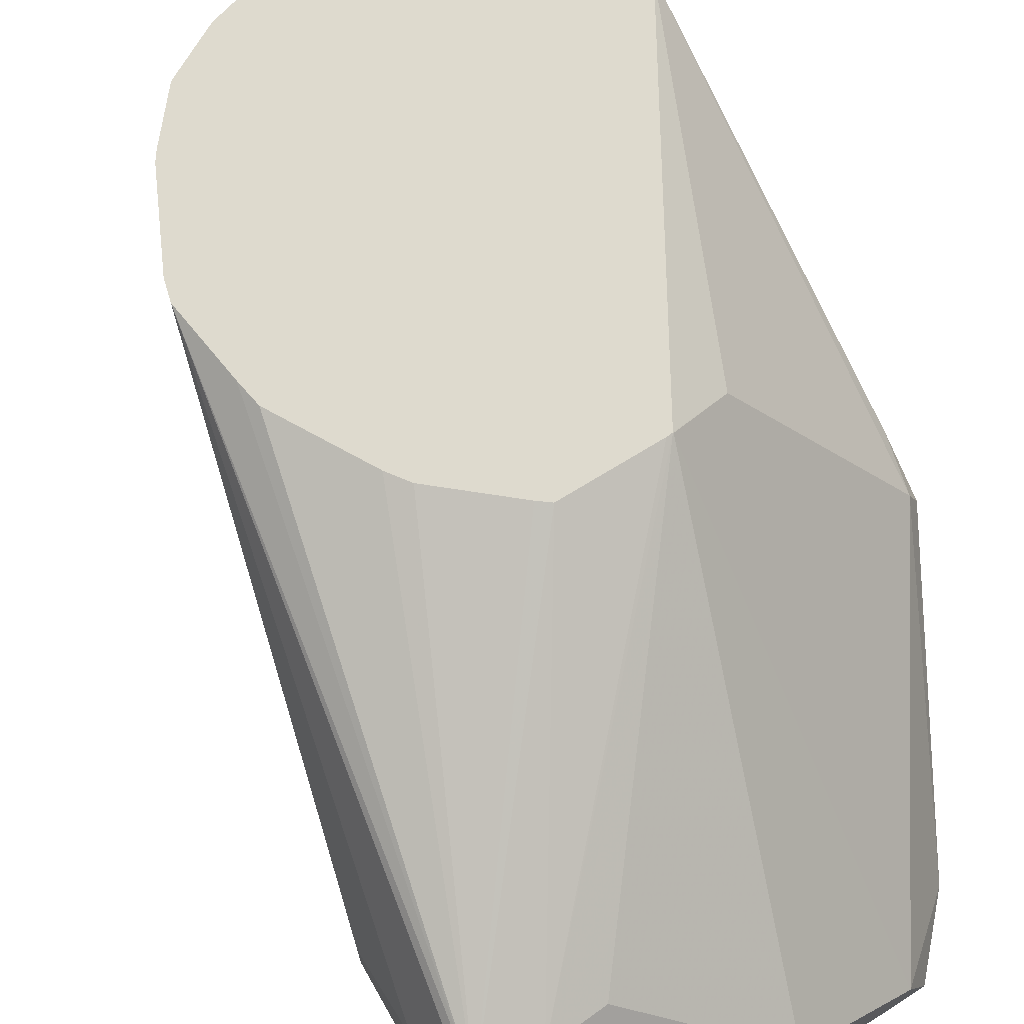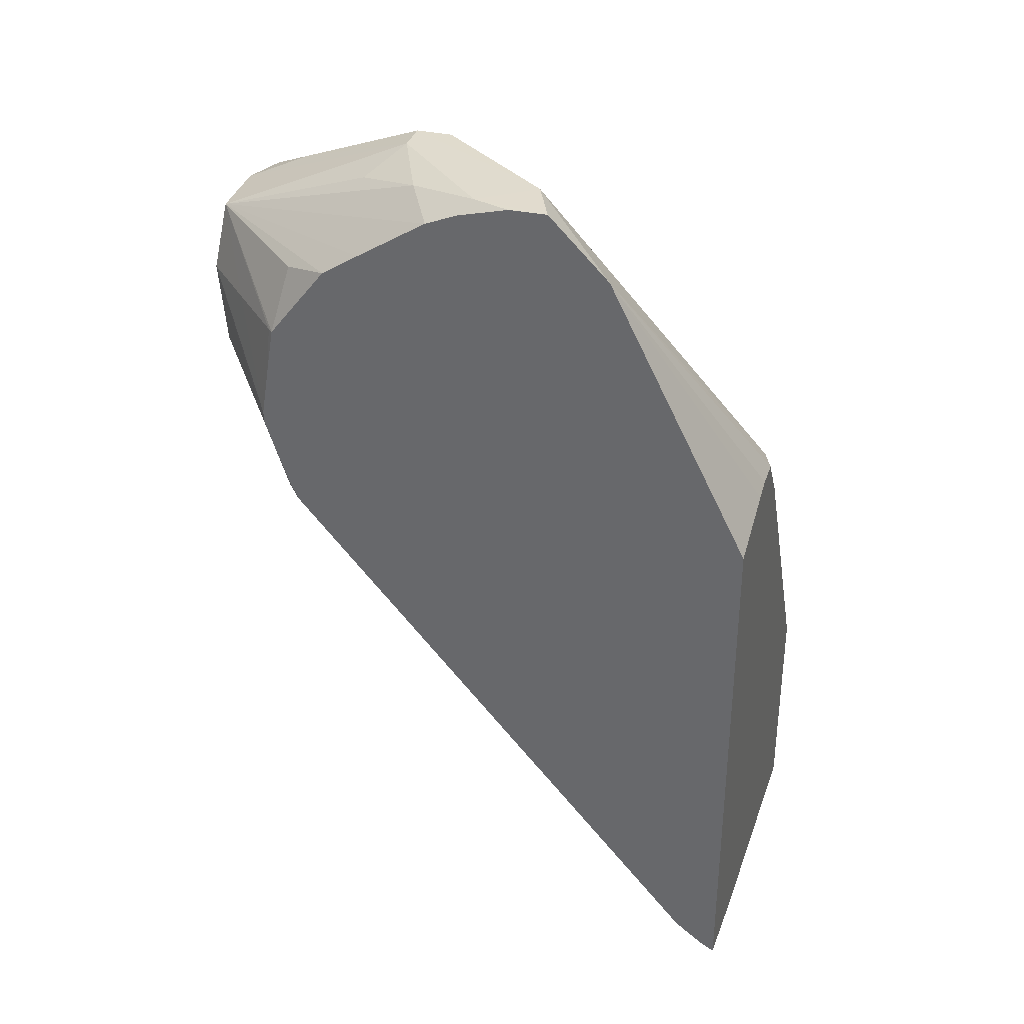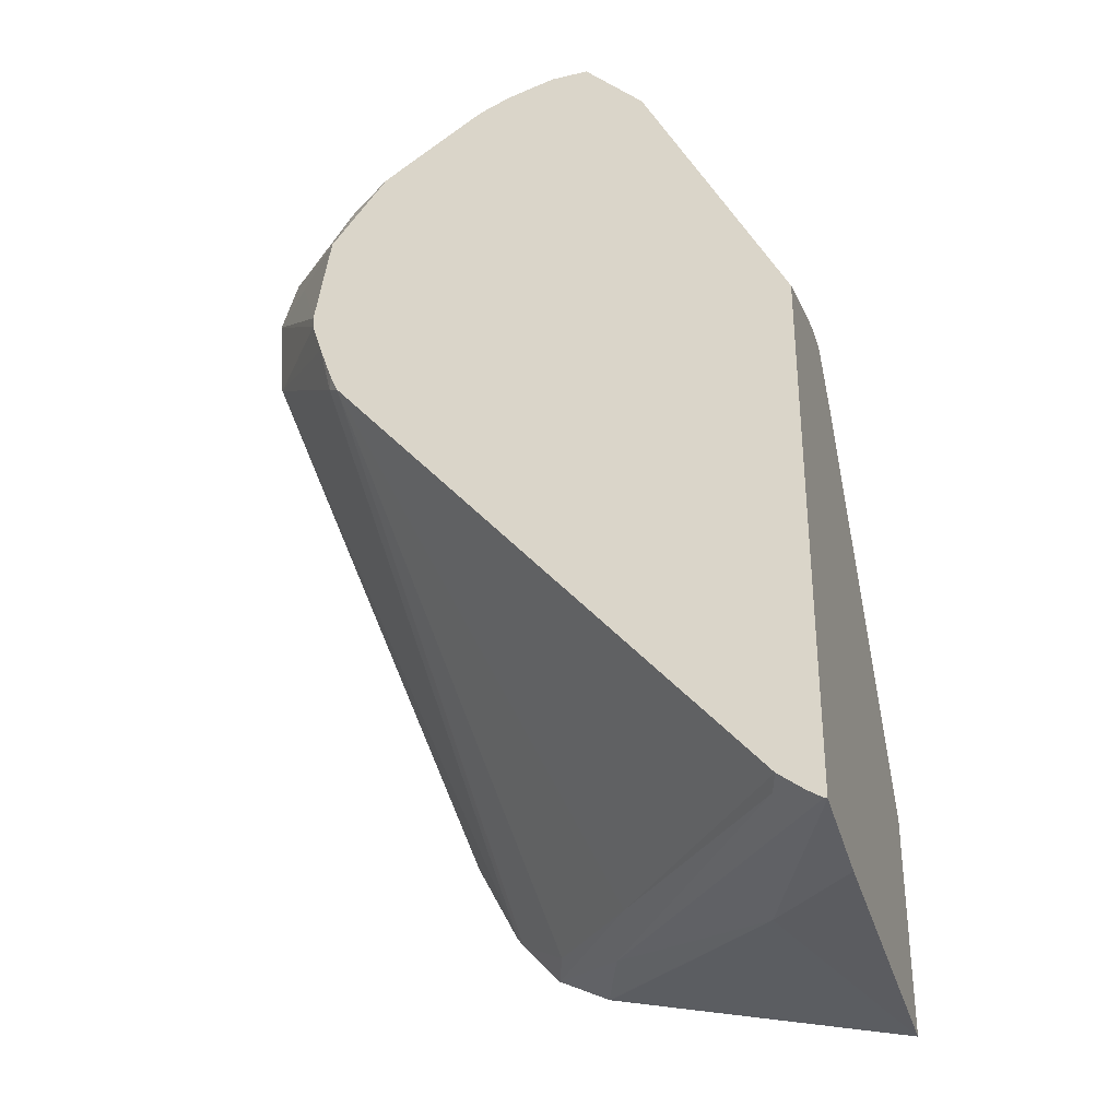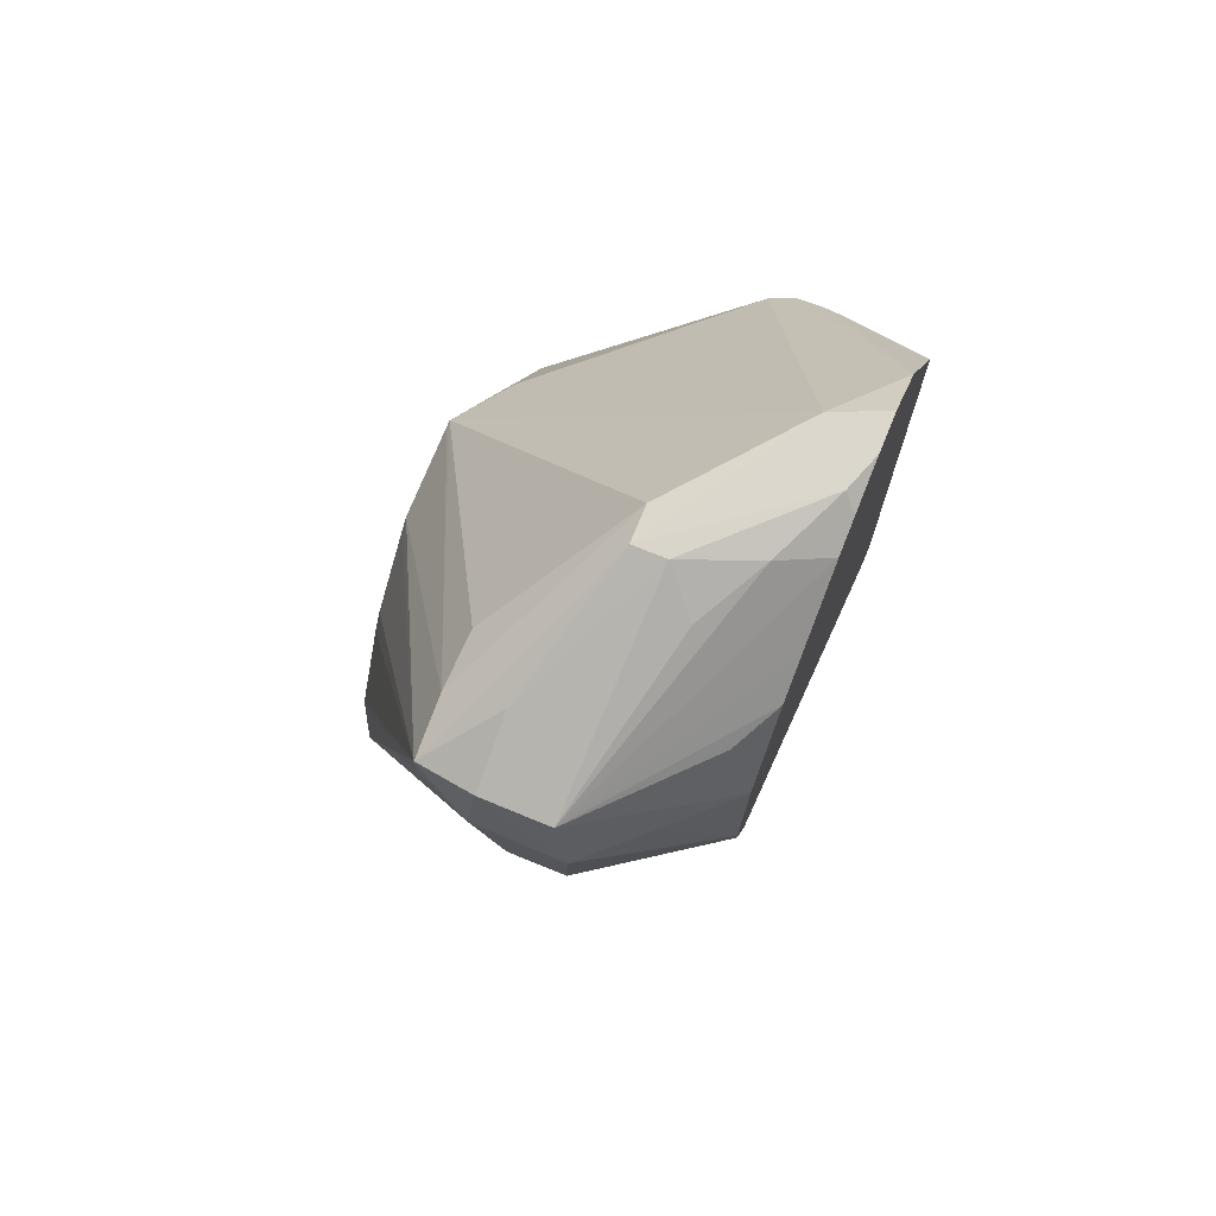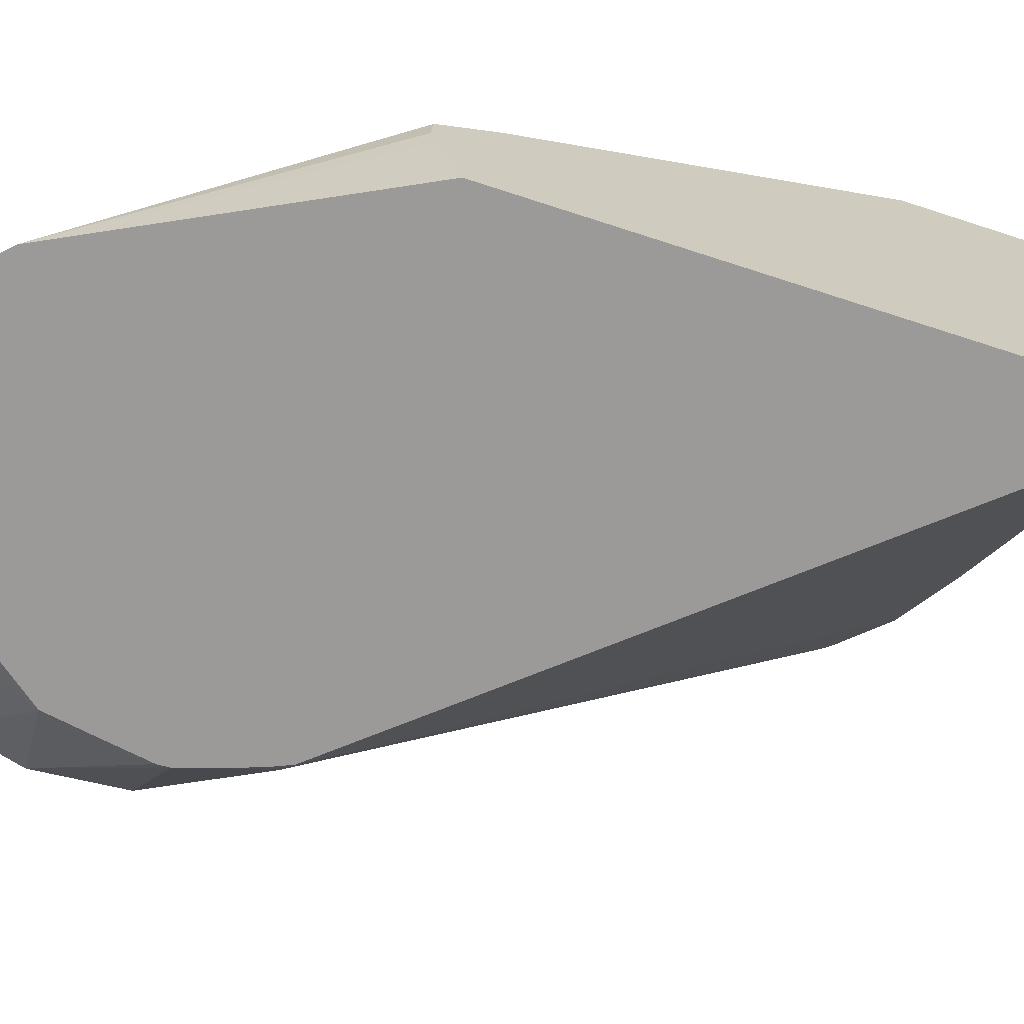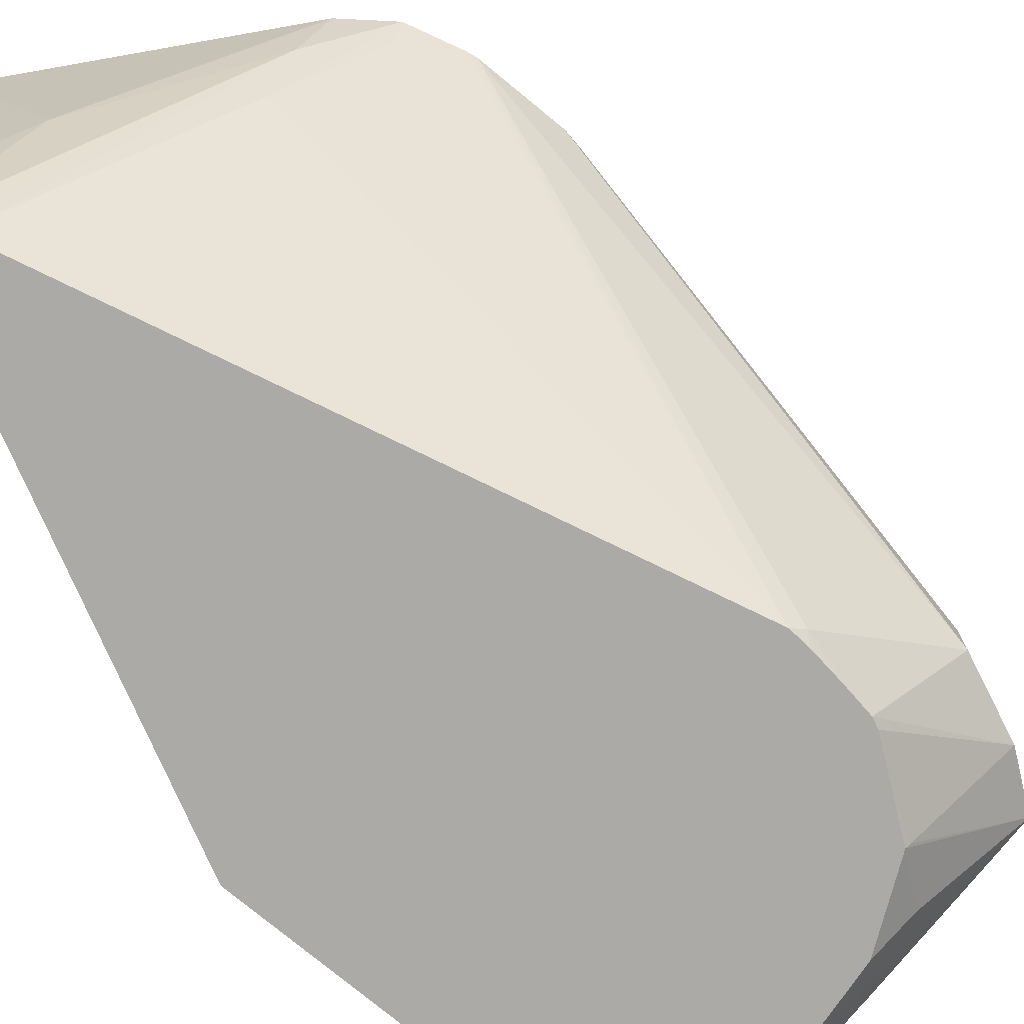
<metadata>
{"format":"obj","ext":"obj","renderer":"f3d","projection":"perspective","resolution":1024,"background":"white","views":[{"elev":71.1,"azim":-33.5,"up":"+Y"},{"elev":34.4,"azim":16.6,"up":"+Z"},{"elev":-32.4,"azim":17.6,"up":"+Z"},{"elev":72.9,"azim":-67.8,"up":"+Z"},{"elev":-69.5,"azim":71.9,"up":"+Y"},{"elev":-75.8,"azim":-156.7,"up":"+Y"}]}
</metadata>
<code>
v -0.01209 0.03901 0.004881
v -0.01209 0.03869 0.004803
v -0.01209 0.03949 0.004854
v -0.01422 0.03749 0.008708
v -0.01209 0.03749 0.004492
v -0.01209 0.04012 0.004053
v -0.01223 0.03986 0.004826
v -0.01544 0.03825 0.009608
v -0.01511 0.03749 0.009616
v -0.01209 0.03749 -0.003648
v -0.01209 0.04346 -0.001204
v -0.01416 0.04286 0.003342
v -0.01509 0.04345 0.003566
v -0.01721 0.03971 0.009575
v -0.01774 0.03971 0.009575
v -0.01623 0.03768 0.009608
v -0.01567 0.03749 0.009612
v -0.01213 0.03749 -0.003633
v -0.01346 0.04038 -0.003906
v -0.01209 0.039 -0.003973
v -0.01209 0.04346 -0.004283
v -0.01509 0.04346 0.003558
v -0.01893 0.04121 0.008078
v -0.01979 0.04123 0.008116
v -0.01774 0.03923 0.009575
v -0.02065 0.04121 0.00802
v -0.01979 0.04038 0.008613
v -0.01728 0.03818 0.00945
v -0.01688 0.03749 0.009233
v -0.01641 0.03749 0.009425
v -0.01234 0.03749 -0.003499
v -0.0162 0.04229 -0.003413
v -0.01209 0.04345 -0.004612
v -0.01667 0.04346 -0.003523
v -0.01664 0.04346 -0.003531
v -0.01518 0.04346 0.003563
v -0.01663 0.04346 0.003517
v -0.02078 0.04038 0.008142
v -0.02078 0.03939 0.008115
v -0.01824 0.03874 0.009191
v -0.0168 0.04346 0.003378
v -0.01778 0.04346 0.002487
v -0.01799 0.04346 0.002176
v -0.01871 0.04346 0.0007918
v -0.01876 0.04346 0.0003991
v -0.01888 0.04346 -0.0007916
v -0.02065 0.04121 0.007594
v -0.0209 0.0405 0.00709
v -0.01791 0.03749 0.008577
v -0.01283 0.03778 -0.003321
v -0.01273 0.03749 -0.003193
v -0.01578 0.04123 -0.003103
v -0.01745 0.04346 -0.00314
v -0.02093 0.03919 0.007124
v -0.01914 0.03787 0.008044
v -0.01846 0.03749 0.008225
v -0.02018 0.0384 0.007124
v -0.01939 0.03756 0.007124
v -0.01932 0.03749 0.007124
v -0.02085 0.04005 0.00584
v -0.01879 0.04346 -0.001097
v -0.02085 0.03925 0.00584
v -0.01908 0.03749 0.004219
v -0.01726 0.04296 -0.002977
v -0.01804 0.04346 -0.002489
v -0.01955 0.03749 0.005531
v -0.01955 0.03749 0.005701
v -0.01943 0.03749 0.006456
v -0.01813 0.04346 -0.002358
v -0.01926 0.03763 0.00436
v -0.01939 0.03749 0.005046
v -0.01921 0.03749 0.004521
v -0.0181 0.04346 -0.002406
f 22 36 24
f 22 24 23
f 15 24 26
f 15 26 27
f 29 39 49
f 31 50 32
f 1 11 6
f 1 6 3
f 11 35 34
f 11 34 53
f 4 10 5
f 4 7 8
f 11 73 69
f 11 69 61
f 54 60 62
f 54 62 66
f 8 15 16
f 8 14 15
f 7 12 13
f 7 13 8
f 4 66 71
f 4 67 66
f 4 31 18
f 4 18 10
f 62 71 66
f 62 69 70
f 16 28 29
f 16 29 30
f 19 32 34
f 19 34 35
f 14 23 24
f 14 24 15
f 39 58 59
f 39 59 55
f 28 40 39
f 28 39 29
f 48 60 54
f 50 51 52
f 8 13 14
f 8 16 9
f 10 19 20
f 11 21 35
f 14 22 23
f 15 25 16
f 11 61 46
f 11 46 45
f 46 61 62
f 46 62 60
f 11 43 42
f 11 42 41
f 1 20 33
f 1 10 20
f 1 21 11
f 1 33 21
f 39 55 56
f 39 56 49
f 51 63 52
f 52 64 53
f 57 68 58
f 58 68 59
f 61 69 62
f 62 70 71
f 1 2 5
f 1 5 10
f 11 53 65
f 11 65 73
f 6 11 7
f 7 11 12
f 4 49 56
f 4 56 59
f 1 3 4
f 1 4 2
f 16 25 28
f 15 27 25
f 26 42 43
f 26 41 42
f 26 45 46
f 26 46 47
f 25 27 38
f 25 38 39
f 25 39 40
f 25 40 28
f 4 17 30
f 4 9 17
f 4 8 9
f 3 7 4
f 70 72 71
f 63 65 64
f 63 73 65
f 63 69 73
f 55 59 56
f 57 67 68
f 46 60 48
f 46 48 47
f 4 59 68
f 4 68 67
f 19 35 33
f 21 33 35
f 11 41 37
f 11 37 36
f 38 48 54
f 38 54 39
f 4 51 31
f 4 63 51
f 10 18 19
f 9 16 17
f 54 67 57
f 54 66 67
f 26 44 45
f 26 43 44
f 11 45 44
f 11 44 43
f 31 51 50
f 32 50 52
f 4 71 72
f 4 72 63
f 18 32 19
f 19 33 20
f 16 30 17
f 18 31 32
f 11 36 22
f 11 22 12
f 26 37 41
f 26 38 27
f 26 47 48
f 26 48 38
f 12 22 13
f 13 22 14
f 39 54 57
f 39 57 58
f 32 52 53
f 32 53 34
f 24 36 37
f 24 37 26
f 3 6 7
f 2 4 5
f 4 30 29
f 4 29 49
f 52 63 64
f 53 64 65
f 63 72 70
f 63 70 69

</code>
